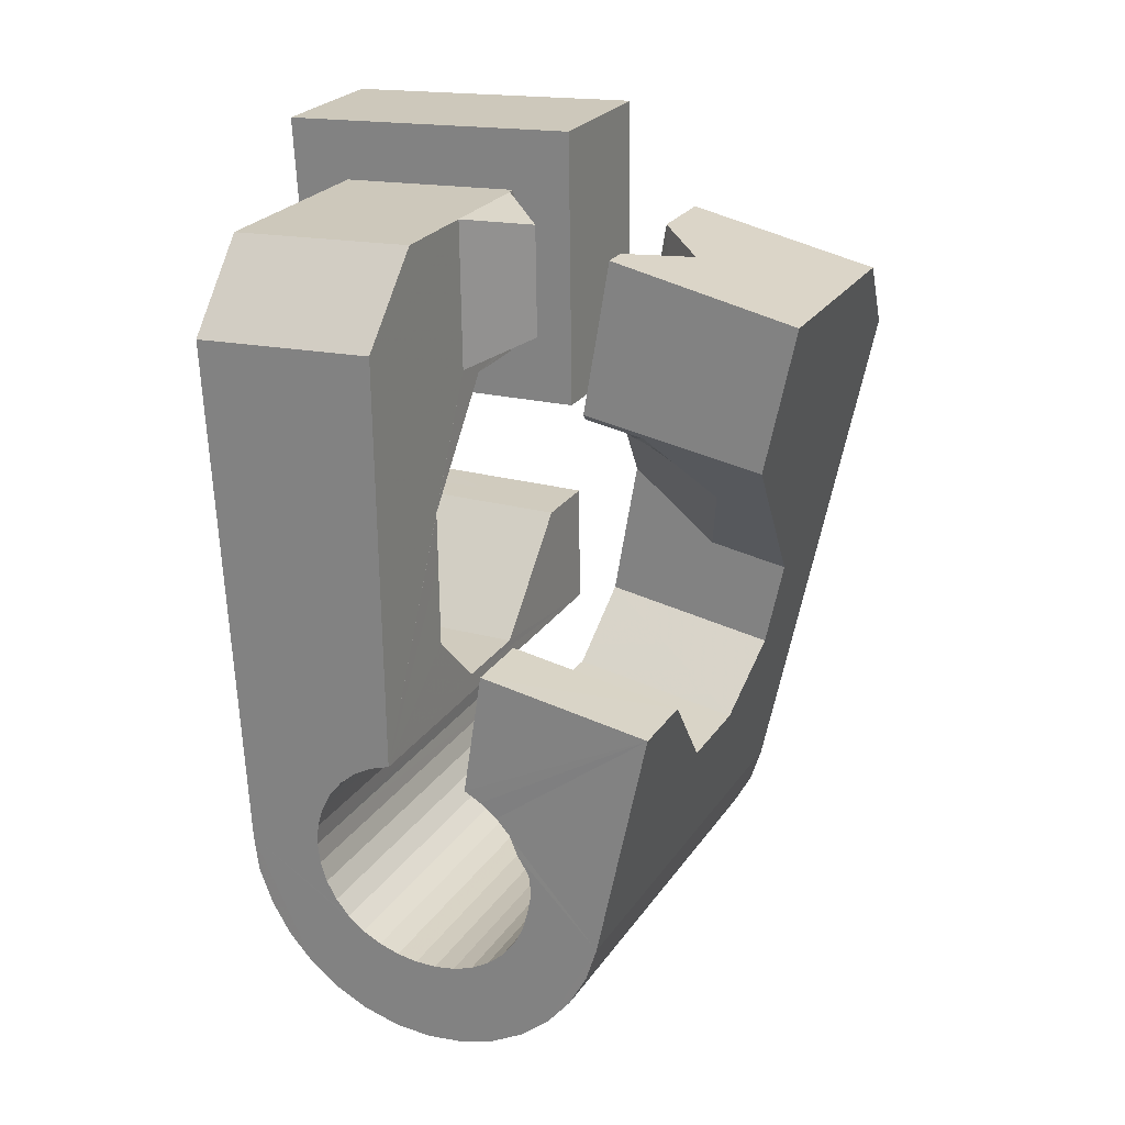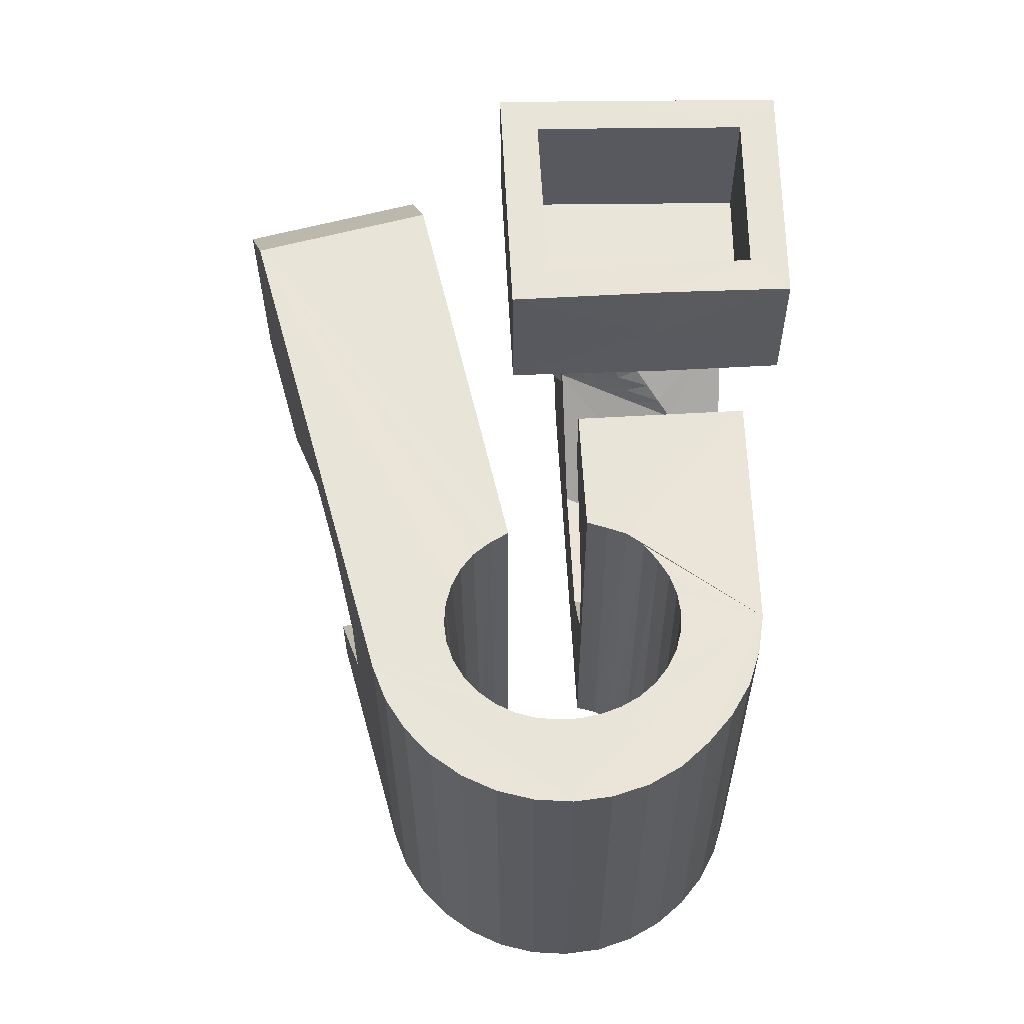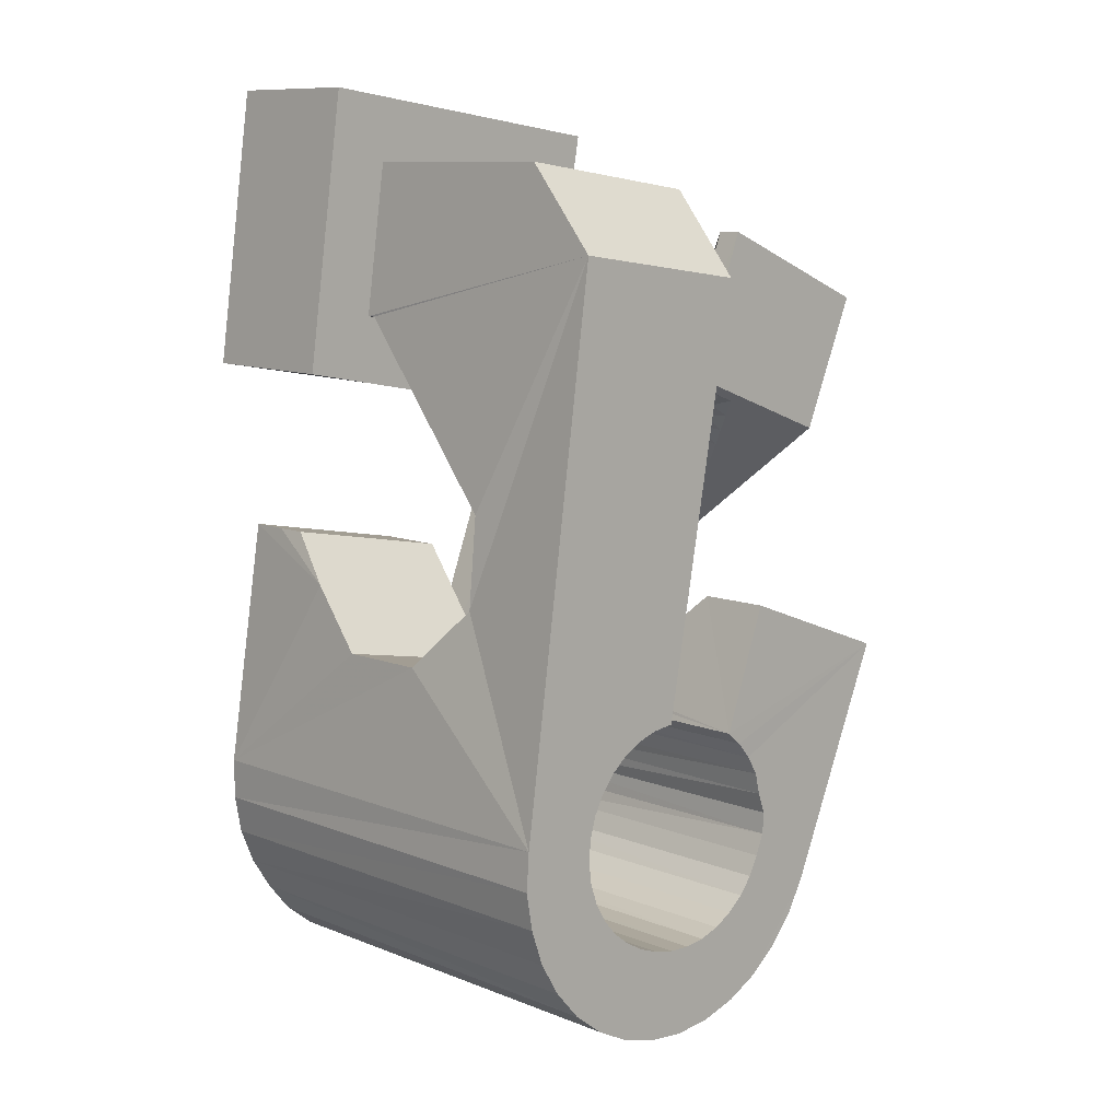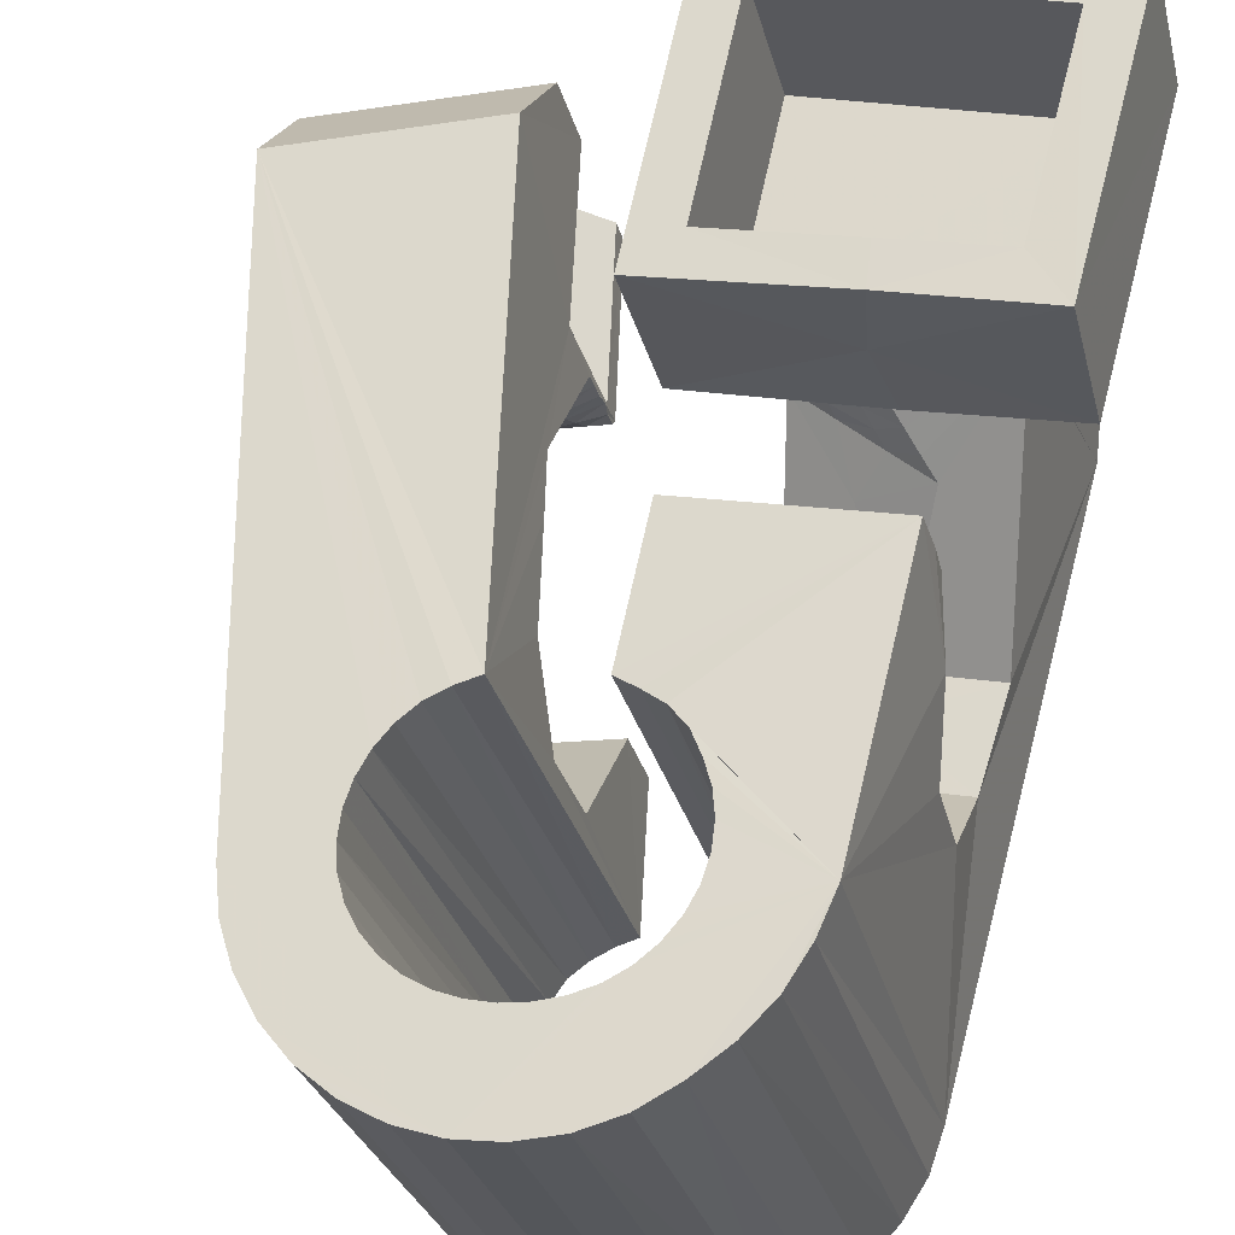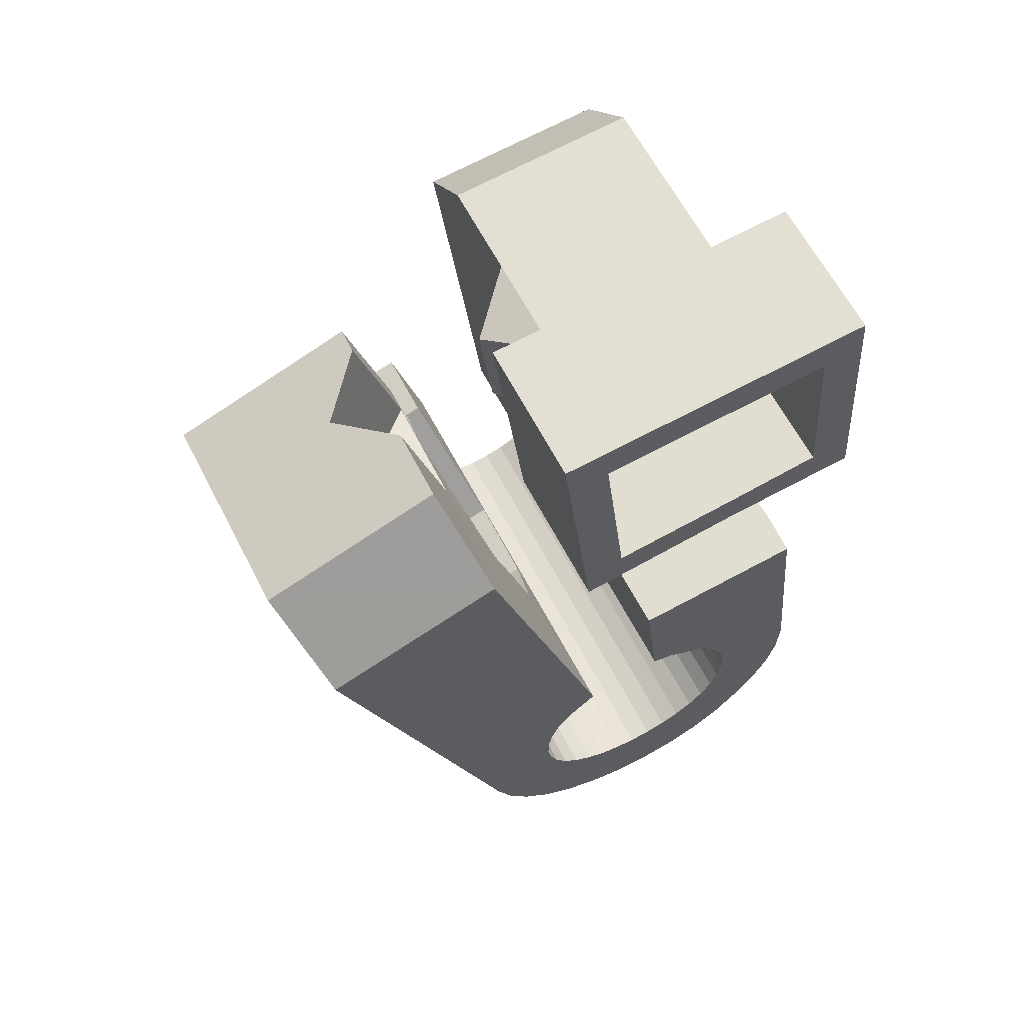
<metadata>
{"format":"obj","ext":"obj","renderer":"f3d","projection":"perspective","resolution":1024,"background":"white","views":[{"elev":15.4,"azim":10.0,"up":"+Z"},{"elev":-22.6,"azim":164.6,"up":"+Z"},{"elev":-1.1,"azim":-59.5,"up":"+Z"},{"elev":74.0,"azim":-166.9,"up":"+Y"},{"elev":70.9,"azim":136.9,"up":"+Z"}]}
</metadata>
<code>
v -0.05584 -0.0381 0.04661
v -0.0531 -0.02548 -0.04797
v -0.05306 0.01227 0.07942
v -0.05239 -0.026 0.06318
v -0.05243 -0.0247 -0.05465
v -0.05168 0.01874 0.0311
v -0.0503 -0.0244 -0.06099
v -0.04921 -0.01277 0.006425
v -0.04807 -0.01093 -0.009394
v -0.04716 -0.02443 -0.06695
v -0.04606 0.0373 0.08297
v -0.04611 0.00186 -0.01897
v -0.04536 0.01271 0.07227
v -0.04468 0.04368 0.03496
v -0.04438 0.01722 0.03861
v -0.04295 -0.02486 -0.07219
v -0.04211 0.01077 0.06839
v -0.04165 0.0129 0.04167
v -0.04134 0.01432 0.04187
v -0.04223 0.01706 -0.01683
v -0.03986 -0.02932 -0.04684
v -0.03955 -0.02887 -0.05063
v -0.03947 -0.02997 -0.04307
v -0.03876 0.0363 0.07562
v -0.03976 0.02571 -0.004933
v -0.0385 -0.02864 -0.05431
v -0.03836 -0.03078 -0.0395
v -0.03793 -0.02565 -0.07658
v -0.03781 0.0407 0.04195
v -0.03678 -0.02864 -0.05774
v -0.0366 0.03245 0.004778
v -0.03658 -0.03174 -0.03624
v -0.03524 -0.0166 0.005747
v -0.03528 0.03776 0.005528
v -0.03479 -0.000807 0.02614
v -0.03447 -0.02885 -0.06079
v -0.03423 -0.0328 -0.0334
v -0.03413 -0.01598 -0.000698
v -0.03305 0.0447 0.006528
v -0.03219 -0.02678 -0.07989
v -0.03195 0.000629 0.02872
v -0.03273 0.05048 -0.03694
v -0.03164 -0.02928 -0.06334
v -0.03135 -0.03393 -0.03113
v -0.03144 0.05121 -0.04389
v -0.02913 0.001997 0.03134
v -0.02924 0.05149 -0.05027
v -0.0284 -0.02991 -0.0653
v -0.02819 0.01236 0.02977
v -0.02808 -0.03508 -0.02949
v -0.0277 -0.003397 0.02971
v -0.02711 0.01045 0.04111
v -0.02692 0.02151 -0.006456
v -0.02631 0.003373 0.03395
v -0.02599 -0.0282 -0.08208
v -0.02581 0.05136 -0.05609
v -0.02592 0.009517 0.04096
v -0.0256 -0.001686 0.03157
v -0.02507 -0.009634 0.02433
v -0.02491 -0.03069 -0.06668
v -0.02454 -0.03621 -0.02853
v -0.02453 -0.008763 0.06629
v -0.02442 0.005847 0.06825
v -0.02353 -0.04711 0.04634
v -0.0235 2.9e-05 0.03343
v -0.02349 0.004749 0.03657
v -0.02334 0.003994 0.07917
v -0.02287 0.03506 0.004974
v -0.0228 0.0243 0.03187
v -0.02152 0.05086 -0.06119
v -0.02147 0.02619 0.03961
v -0.02142 0.01695 0.08096
v -0.0214 0.001745 0.03529
v -0.02127 -0.03159 -0.06751
v -0.02128 0.03717 0.03418
v -0.02099 0.02116 0.07411
v -0.02067 0.006124 0.03919
v -0.02064 -0.006051 0.03332
v -0.02053 0.03613 0.04105
v -0.01953 -0.02988 -0.08297
v -0.01941 -0.03518 0.06291
v -0.01929 0.003461 0.03714
v -0.01926 -0.003994 0.03442
v -0.01885 -0.01872 -0.01095
v -0.01866 0.04649 -0.03608
v -0.01863 -0.021 0.004797
v -0.0185 -0.02237 0.01419
v -0.01835 0.04695 -0.03987
v -0.01827 0.04584 -0.03232
v -0.01787 -0.001938 0.03552
v -0.01757 -0.03259 -0.06774
v -0.01729 0.0472 -0.04355
v -0.01719 0.005177 0.039
v -0.01715 0.04505 -0.02874
v -0.01713 0.03028 0.07544
v -0.01666 0.05017 -0.06573
v -0.01648 0.000118 0.03662
v -0.01641 0.02904 0.08272
v -0.016 -0.006379 -0.02056
v -0.01557 0.0472 -0.04698
v -0.01537 0.04407 -0.02548
v -0.01512 -0.01462 0.0383
v -0.0151 0.002174 0.03772
v -0.01476 -0.01855 0.06527
v -0.01391 -0.03367 -0.06738
v -0.01371 0.004229 0.03882
v -0.01359 -0.008707 0.03694
v -0.01326 0.04698 -0.05003
v -0.01308 -0.03174 -0.08262
v -0.01323 0.04299 -0.02238
v -0.01291 -0.006301 0.03727
v -0.01224 -0.003905 0.03761
v -0.01177 0.008746 -0.01842
v -0.01157 -0.00151 0.03795
v -0.01098 0.04906 -0.06913
v -0.0109 0.000887 0.03829
v -0.01014 -0.03996 -0.03065
v -0.01043 0.04656 -0.05259
v -0.01038 -0.0348 -0.06638
v -0.01023 0.003281 0.03863
v -0.01016 0.04229 -0.02015
v -0.009892 0.004249 0.03998
v -0.00988 0.004108 0.04095
v -0.009517 0.000181 0.06792
v -0.0095 0.005654 0.04018
v -0.009125 0.001586 0.06812
v -0.007286 -0.04047 -0.03247
v -0.00719 0.04594 -0.05454
v -0.007154 -0.03594 -0.06466
v -0.006865 0.04077 -0.01874
v -0.006857 -0.03371 -0.081
v -0.006406 0.02424 0.003176
v -0.006263 -0.04417 -0.008442
v -0.005594 0.006706 0.03656
v -0.005134 0.001475 0.07193
v -0.004771 0.04763 -0.07129
v -0.00438 -0.04085 -0.03501
v -0.004306 -0.03706 -0.06237
v -0.003697 0.04516 -0.05593
v -0.003364 0.03966 -0.01764
v -0.003032 0.0363 0.004889
v -0.003021 -0.008447 0.04344
v -0.002928 -0.03208 -0.006748
v -0.002749 -0.01139 0.06366
v -0.00199 -0.04114 -0.03798
v -0.001961 -0.03812 -0.05953
v -0.001273 -0.01021 -0.02268
v -0.001094 -0.03572 -0.07818
v -0.000618 -0.04104 -0.04161
v -0.000215 -0.03907 -0.05625
v -6.1e-05 0.04425 -0.05675
v 0.001324 -0.04109 -0.0451
v 0.000831 -0.03988 -0.05266
v 0.000996 0.004341 0.02875
v 0.000984 0.03025 0.0399
v 0.001647 -0.04065 -0.04884
v 0.00147 0.02509 0.07528
v 0.001668 -0.002969 0.07896
v 0.001675 0.04595 -0.07221
v 0.002997 0.004913 -0.02055
v 0.003637 0.04325 -0.05698
v 0.003999 -0.0377 -0.07426
v 0.007303 0.04217 -0.05662
v 0.007844 0.01354 -0.008122
v 0.007994 0.02934 0.03241
v 0.008074 -0.02506 0.03324
v 0.008131 0.0441 -0.07186
v 0.008232 -0.0237 0.03223
v 0.008233 -0.03958 -0.06939
v 0.008666 0.02206 0.08251
v 0.00891 -0.02131 0.03259
v 0.009305 -0.02081 0.03383
v 0.009411 -0.01891 0.03325
v 0.01011 -0.01649 0.0332
v 0.01064 0.03594 -0.01978
v 0.01078 0.01055 0.007232
v 0.01083 0.04105 -0.05563
v 0.01091 -0.01412 0.03359
v 0.01145 -0.04128 -0.06373
v 0.01159 -0.01172 0.03393
v 0.01165 -0.02455 0.03142
v 0.01258 0.008744 0.01638
v 0.01287 -0.0222 0.03082
v 0.01322 -0.03036 0.06049
v 0.01354 -0.04273 -0.05751
v 0.01396 0.0354 -0.02178
v 0.01407 0.0399 -0.05393
v 0.01408 -0.01985 0.03019
v 0.01435 0.04213 -0.07024
v 0.01441 -0.02611 0.06109
v 0.01473 -0.002136 0.03644
v 0.01507 -0.02539 0.03062
v 0.01531 -0.01751 0.0296
v 0.01541 -0.02564 -0.01866
v 0.01652 -0.01516 0.02898
v 0.01684 -0.02309 0.02906
v 0.01689 0.03487 -0.02419
v 0.01692 0.03877 -0.05162
v 0.01774 -0.01282 0.02837
v 0.0185 -0.02623 0.02982
v 0.0186 -0.0208 0.0275
v 0.01923 0.03465 -0.02723
v 0.01927 0.03772 -0.04878
v 0.01965 -0.007386 0.06375
v 0.02012 0.04012 -0.06742
v 0.02037 -0.0185 0.02594
v 0.02047 -0.006362 0.02037
v 0.02081 -0.02399 0.02731
v 0.02095 0.03468 -0.03066
v 0.021 0.03677 -0.0455
v 0.02198 -0.01455 0.03719
v 0.02201 0.0349 -0.03435
v 0.02204 0.03596 -0.0419
v 0.02213 -0.01621 0.02438
v 0.02239 0.03533 -0.03813
v 0.02312 -0.02174 0.0248
v 0.02312 0.005002 0.06551
v 0.02331 -0.05145 -0.01538
v 0.02389 -0.01391 0.02282
v 0.02454 0.02177 0.05324
v 0.02477 0.008012 -0.002467
v 0.02521 0.03814 -0.0635
v 0.02543 -0.0195 0.02228
v 0.02621 -0.01895 0.05984
v 0.0267 -0.03935 -0.01366
v 0.02706 0.006537 0.003412
v 0.02708 -0.02933 -0.02084
v 0.02754 -0.0173 -0.02944
v 0.02774 -0.01725 0.01977
v 0.02944 0.03626 -0.05863
v 0.03005 -0.01501 0.01726
v 0.03177 -0.002174 -0.02729
v 0.03266 0.03456 -0.05297
v 0.03475 0.0331 -0.04675
v 0.03726 0.006298 -0.01502
v 0.03941 -0.03278 0.02588
v 0.04079 0.003153 0.000188
v 0.04534 -0.03806 0.05145
v 0.05523 -0.002698 0.05646
v 0.0559 0.01424 0.04439
f 166 236 238
f 166 238 184
f 164 235 221
f 235 237 221
f 237 226 221
f 226 176 221
f 176 164 221
f 160 232 164
f 232 235 164
f 160 147 228
f 160 228 232
f 172 190 211
f 190 224 211
f 211 191 172
f 211 224 204
f 211 204 191
f 20 113 53
f 113 132 53
f 132 31 53
f 31 25 53
f 25 20 53
f 99 113 12
f 113 20 12
f 99 12 84
f 12 9 84
f 84 9 38
f 9 8 38
f 8 33 38
f 33 86 38
f 86 84 38
f 123 124 142
f 124 144 142
f 142 102 123
f 142 144 104
f 142 104 102
f 104 144 124
f 122 120 106
f 122 106 93
f 35 33 8
f 35 8 18
f 41 35 18
f 46 41 18
f 54 46 18
f 66 54 18
f 77 66 18
f 122 93 77
f 18 122 77
f 86 33 87
f 33 35 59
f 35 51 59
f 51 78 59
f 78 107 59
f 107 87 59
f 87 33 59
f 103 106 116
f 106 120 116
f 103 82 93
f 103 93 106
f 82 66 77
f 82 77 93
f 97 103 114
f 103 116 114
f 97 73 82
f 97 82 103
f 82 73 66
f 73 54 66
f 90 97 112
f 97 114 112
f 90 65 73
f 90 73 97
f 73 65 54
f 65 46 54
f 83 90 111
f 90 112 111
f 83 58 65
f 83 65 90
f 65 58 46
f 58 41 46
f 83 111 107
f 83 107 78
f 58 83 78
f 58 78 51
f 58 51 41
f 51 35 41
f 166 168 181
f 166 181 192
f 231 226 237
f 231 237 236
f 229 231 236
f 223 229 236
f 216 223 236
f 208 216 236
f 200 208 236
f 166 192 200
f 236 166 200
f 176 226 182
f 226 231 207
f 231 219 207
f 219 199 207
f 199 180 207
f 180 182 207
f 182 226 207
f 183 181 171
f 181 168 171
f 183 196 192
f 183 192 181
f 196 208 200
f 196 200 192
f 188 183 173
f 183 171 173
f 188 201 196
f 188 196 183
f 196 201 208
f 201 216 208
f 193 188 174
f 188 173 174
f 193 206 201
f 193 201 188
f 201 206 216
f 206 223 216
f 195 193 178
f 193 174 178
f 195 214 206
f 195 206 193
f 206 214 223
f 214 229 223
f 195 178 180
f 195 180 199
f 214 195 199
f 214 199 219
f 214 219 229
f 219 231 229
f 19 52 57
f 52 125 57
f 125 122 57
f 122 18 57
f 18 19 57
f 171 168 166
f 117 133 143
f 204 217 220
f 117 143 147
f 191 204 220
f 191 220 175
f 173 171 166
f 174 173 166
f 178 174 166
f 180 178 166
f 184 190 172
f 166 184 172
f 180 166 172
f 180 172 191
f 182 180 191
f 117 147 160
f 182 191 175
f 176 182 175
f 164 176 175
f 160 164 175
f 175 117 160
f 227 225 218
f 227 218 185
f 228 227 185
f 239 238 236
f 232 228 185
f 240 239 236
f 240 236 237
f 232 185 234
f 235 232 234
f 234 240 237
f 237 235 234
f 161 151 91
f 151 74 91
f 91 105 163
f 91 163 161
f 105 119 177
f 105 177 163
f 119 129 187
f 119 187 177
f 129 138 198
f 129 198 187
f 138 146 203
f 138 203 198
f 146 150 210
f 146 210 203
f 150 153 210
f 153 213 210
f 153 156 213
f 156 215 213
f 156 152 212
f 156 212 215
f 152 149 212
f 149 209 212
f 149 145 209
f 145 202 209
f 145 137 197
f 145 197 202
f 137 127 186
f 137 186 197
f 127 117 175
f 127 175 186
f 130 140 50
f 140 61 50
f 50 44 121
f 50 121 130
f 44 37 110
f 44 110 121
f 37 32 101
f 37 101 110
f 32 27 94
f 32 94 101
f 27 23 94
f 23 89 94
f 23 21 89
f 21 85 89
f 21 22 88
f 21 88 85
f 22 26 92
f 22 92 88
f 26 30 100
f 26 100 92
f 30 36 108
f 30 108 100
f 36 43 108
f 43 118 108
f 43 48 118
f 48 128 118
f 48 60 139
f 48 139 128
f 60 74 139
f 74 151 139
f 233 234 185
f 233 185 179
f 179 169 233
f 169 230 233
f 169 162 222
f 169 222 230
f 162 148 205
f 162 205 222
f 148 131 189
f 148 189 205
f 131 109 167
f 131 167 189
f 109 80 159
f 109 159 167
f 80 55 159
f 55 136 159
f 55 40 115
f 55 115 136
f 40 28 115
f 28 96 115
f 28 16 70
f 28 70 96
f 16 10 56
f 16 56 70
f 10 7 56
f 7 47 56
f 7 5 47
f 5 45 47
f 5 2 45
f 2 42 45
f 132 141 68
f 141 39 68
f 39 34 68
f 34 31 68
f 31 132 68
f 39 141 140
f 175 220 240
f 159 136 115
f 205 189 167
f 47 45 42
f 70 56 47
f 70 47 42
f 233 230 222
f 115 96 70
f 159 115 70
f 159 70 42
f 205 167 159
f 234 233 222
f 222 205 159
f 234 222 159
f 39 140 130
f 39 130 121
f 42 39 121
f 42 121 110
f 42 110 101
f 42 101 94
f 42 94 89
f 42 89 85
f 42 85 88
f 42 88 92
f 42 92 100
f 42 100 108
f 159 42 108
f 159 108 118
f 159 118 128
f 159 128 139
f 159 139 151
f 159 151 161
f 159 161 163
f 159 163 177
f 234 159 177
f 234 177 187
f 234 187 198
f 234 198 203
f 234 203 210
f 234 210 213
f 234 213 215
f 234 215 212
f 240 234 212
f 186 175 240
f 197 186 240
f 202 197 240
f 209 202 240
f 212 209 240
f 225 227 194
f 227 228 194
f 228 147 194
f 147 143 194
f 143 225 194
f 218 225 133
f 225 143 133
f 49 52 19
f 17 63 67
f 6 49 19
f 17 67 3
f 6 19 17
f 17 3 6
f 67 63 126
f 125 52 49
f 158 67 126
f 125 49 154
f 126 125 154
f 126 154 158
f 170 98 72
f 98 11 72
f 11 3 72
f 3 67 72
f 67 158 72
f 158 170 72
f 29 79 75
f 29 75 14
f 98 95 24
f 11 98 24
f 24 29 14
f 14 11 24
f 157 95 98
f 75 79 155
f 157 98 170
f 165 75 155
f 165 155 157
f 170 165 157
f 135 13 76
f 13 24 76
f 24 95 76
f 95 157 76
f 157 135 76
f 134 15 13
f 13 135 134
f 13 15 29
f 13 29 24
f 15 134 71
f 134 155 71
f 155 79 71
f 79 29 71
f 29 15 71
f 134 135 157
f 134 157 155
f 165 170 154
f 170 158 154
f 14 75 69
f 75 165 69
f 165 154 69
f 154 49 69
f 49 6 69
f 6 14 69
f 11 14 3
f 14 6 3
f 224 190 184
f 217 204 224
f 224 184 238
f 239 217 224
f 224 238 239
f 4 81 62
f 81 104 62
f 104 124 62
f 124 126 62
f 126 63 62
f 63 17 62
f 17 4 62
f 218 133 117
f 61 64 1
f 40 55 80
f 109 131 148
f 2 5 7
f 7 10 16
f 2 7 16
f 162 169 179
f 16 28 40
f 16 40 80
f 2 16 80
f 80 109 148
f 162 179 185
f 80 148 162
f 80 162 185
f 218 117 127
f 218 127 137
f 185 218 137
f 185 137 145
f 185 145 149
f 185 149 152
f 185 152 156
f 185 156 153
f 185 153 150
f 185 150 146
f 80 185 146
f 80 146 138
f 80 138 129
f 80 129 119
f 80 119 105
f 80 105 91
f 80 91 74
f 80 74 60
f 80 60 48
f 80 48 43
f 2 80 43
f 2 43 36
f 2 36 30
f 2 30 26
f 2 26 22
f 2 22 21
f 2 21 23
f 2 23 27
f 1 2 27
f 50 61 1
f 44 50 1
f 37 44 1
f 32 37 1
f 27 32 1
f 116 120 122
f 140 141 132
f 104 81 64
f 140 132 113
f 102 104 64
f 102 64 61
f 114 116 122
f 112 114 122
f 111 112 122
f 107 111 122
f 126 124 123
f 125 126 123
f 122 125 123
f 107 122 123
f 107 123 102
f 87 107 102
f 140 113 99
f 87 102 61
f 86 87 61
f 84 86 61
f 99 84 61
f 61 140 99
f 25 31 34
f 4 17 19
f 1 4 19
f 25 34 39
f 25 39 42
f 20 25 42
f 12 20 42
f 12 42 2
f 9 12 2
f 9 2 1
f 1 19 18
f 1 18 8
f 1 8 9
f 240 220 239
f 220 217 239
f 81 4 64
f 4 1 64

</code>
